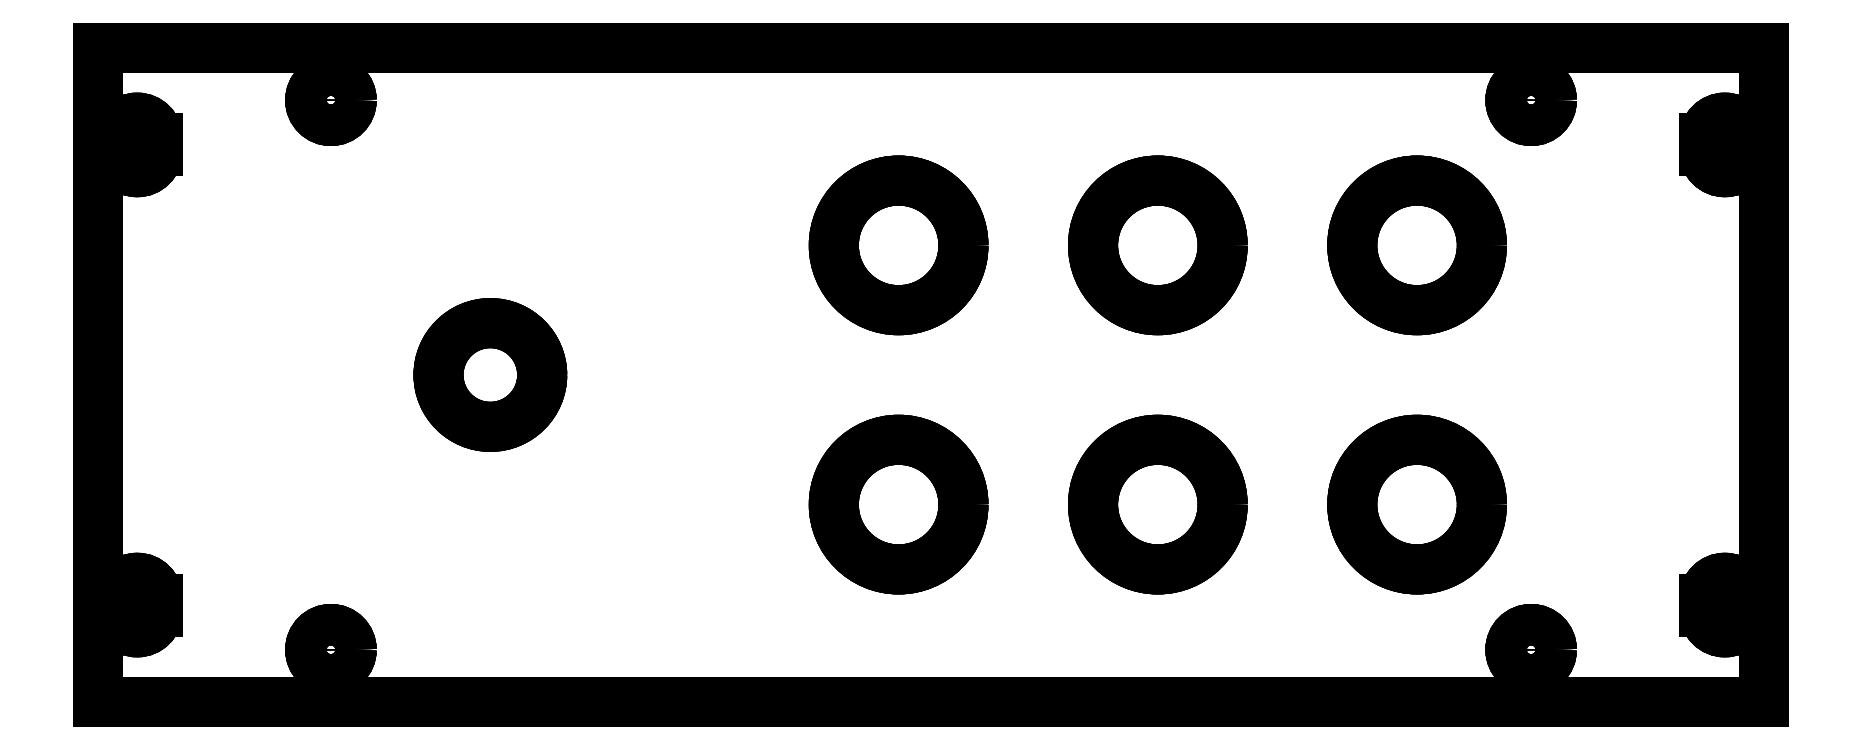
<metadata>
{"format":"dxf","ext":"dxf","renderer":"ezdxf+matplotlib","layout":"modelspace","background":"white","min_lineweight":24,"dpi":150}
</metadata>
<code>
0
SECTION
2
ENTITIES
0
LINE
8
Pad012
10
-64.25
20
25.25
30
0
11
-64.25
21
25.25
31
1
0
LINE
8
Pad012
10
-64.25
20
-25.25
30
0
11
-64.25
21
-25.25
31
1
0
LINE
8
Pad012
10
-64.25
20
25.25
30
0
11
-64.25
21
-25.25
31
0
0
LINE
8
Pad012
10
-64.25
20
25.25
30
1
11
-64.25
21
-25.25
31
1
0
LINE
8
Pad012
10
-64.25
20
-25.25
30
0
11
-64.25
21
-25.25
31
1
0
LINE
8
Pad012
10
64.25
20
-25.25
30
0
11
64.25
21
-25.25
31
1
0
LINE
8
Pad012
10
-64.25
20
-25.25
30
0
11
64.25
21
-25.25
31
0
0
LINE
8
Pad012
10
-64.25
20
-25.25
30
1
11
64.25
21
-25.25
31
1
0
LINE
8
Pad012
10
64.25
20
-25.25
30
0
11
64.25
21
-25.25
31
1
0
LINE
8
Pad012
10
64.25
20
25.25
30
0
11
64.25
21
25.25
31
1
0
LINE
8
Pad012
10
64.25
20
-25.25
30
0
11
64.25
21
25.25
31
0
0
LINE
8
Pad012
10
64.25
20
-25.25
30
1
11
64.25
21
25.25
31
1
0
LINE
8
Pad012
10
64.25
20
25.25
30
0
11
64.25
21
25.25
31
1
0
LINE
8
Pad012
10
-64.25
20
25.25
30
0
11
-64.25
21
25.25
31
1
0
LINE
8
Pad012
10
64.25
20
25.25
30
0
11
-64.25
21
25.25
31
0
0
LINE
8
Pad012
10
64.25
20
25.25
30
1
11
-64.25
21
25.25
31
1
0
LINE
8
Pad012
10
22.5
20
-10
30
0
11
22.5
21
-10
31
1
0
LINE
8
Pad012
10
22.5
20
-10
30
0
11
22.5
21
-10
31
1
0
CIRCLE
8
Pad012
10
17.5
20
-10
40
5
0
CIRCLE
8
Pad012
10
17.5
20
-10
40
5
0
LINE
8
Pad012
10
2.5
20
10
30
0
11
2.5
21
10
31
1
0
LINE
8
Pad012
10
2.5
20
10
30
0
11
2.5
21
10
31
1
0
CIRCLE
8
Pad012
10
-2.5
20
10
40
5
0
CIRCLE
8
Pad012
10
-2.5
20
10
40
5
0
LINE
8
Pad012
10
22.5
20
10
30
0
11
22.5
21
10
31
1
0
LINE
8
Pad012
10
22.5
20
10
30
0
11
22.5
21
10
31
1
0
CIRCLE
8
Pad012
10
17.5
20
10
40
5
0
CIRCLE
8
Pad012
10
17.5
20
10
40
5
0
LINE
8
Pad012
10
42.5
20
10
30
0
11
42.5
21
10
31
1
0
LINE
8
Pad012
10
42.5
20
10
30
0
11
42.5
21
10
31
1
0
CIRCLE
8
Pad012
10
37.5
20
10
40
5
0
CIRCLE
8
Pad012
10
37.5
20
10
40
5
0
LINE
8
Pad012
10
42.5
20
-10
30
0
11
42.5
21
-10
31
1
0
LINE
8
Pad012
10
42.5
20
-10
30
0
11
42.5
21
-10
31
1
0
CIRCLE
8
Pad012
10
37.5
20
-10
40
5
0
CIRCLE
8
Pad012
10
37.5
20
-10
40
5
0
LINE
8
Pad012
10
2.5
20
-10
30
0
11
2.5
21
-10
31
1
0
LINE
8
Pad012
10
2.5
20
-10
30
0
11
2.5
21
-10
31
1
0
CIRCLE
8
Pad012
10
-2.5
20
-10
40
5
0
CIRCLE
8
Pad012
10
-2.5
20
-10
40
5
0
LINE
8
Pad012
10
-30
20
0
30
0
11
-30
21
0
31
1
0
LINE
8
Pad012
10
-30
20
0
30
0
11
-30
21
0
31
1
0
CIRCLE
8
Pad012
10
-34
20
0
40
4
0
CIRCLE
8
Pad012
10
-34
20
0
40
4
0
LINE
8
Pad012
10
-62.85
20
17.25
30
0
11
-62.85
21
17.25
31
1
0
LINE
8
Pad012
10
-59.65
20
17.25
30
0
11
-59.65
21
17.25
31
1
0
ARC
8
Pad012
10
-61.25
20
17.25
30
0
40
1.6
50
180
51
0
0
ARC
8
Pad012
10
-61.25
20
17.25
30
1
40
1.6
50
180
51
0
0
LINE
8
Pad012
10
-59.65
20
17.25
30
0
11
-59.65
21
17.25
31
1
0
LINE
8
Pad012
10
-59.65
20
18.25
30
0
11
-59.65
21
18.25
31
1
0
LINE
8
Pad012
10
-59.65
20
17.25
30
0
11
-59.65
21
18.25
31
0
0
LINE
8
Pad012
10
-59.65
20
17.25
30
1
11
-59.65
21
18.25
31
1
0
LINE
8
Pad012
10
-59.65
20
18.25
30
0
11
-59.65
21
18.25
31
1
0
LINE
8
Pad012
10
-62.85
20
18.25
30
0
11
-62.85
21
18.25
31
1
0
ARC
8
Pad012
10
-61.25
20
18.25
30
0
40
1.6
50
0
51
180
0
ARC
8
Pad012
10
-61.25
20
18.25
30
1
40
1.6
50
0
51
180
0
LINE
8
Pad012
10
-62.85
20
18.25
30
0
11
-62.85
21
18.25
31
1
0
LINE
8
Pad012
10
-62.85
20
17.25
30
0
11
-62.85
21
17.25
31
1
0
LINE
8
Pad012
10
-62.85
20
18.25
30
0
11
-62.85
21
17.25
31
0
0
LINE
8
Pad012
10
-62.85
20
18.25
30
1
11
-62.85
21
17.25
31
1
0
LINE
8
Pad012
10
62.85
20
18.25
30
0
11
62.85
21
18.25
31
1
0
LINE
8
Pad012
10
59.65
20
18.25
30
0
11
59.65
21
18.25
31
1
0
ARC
8
Pad012
10
61.25
20
18.25
30
0
40
1.6
50
0
51
180
0
ARC
8
Pad012
10
61.25
20
18.25
30
1
40
1.6
50
0
51
180
0
LINE
8
Pad012
10
59.65
20
18.25
30
0
11
59.65
21
18.25
31
1
0
LINE
8
Pad012
10
59.65
20
17.25
30
0
11
59.65
21
17.25
31
1
0
LINE
8
Pad012
10
59.65
20
18.25
30
0
11
59.65
21
17.25
31
0
0
LINE
8
Pad012
10
59.65
20
18.25
30
1
11
59.65
21
17.25
31
1
0
LINE
8
Pad012
10
59.65
20
17.25
30
0
11
59.65
21
17.25
31
1
0
LINE
8
Pad012
10
62.85
20
17.25
30
0
11
62.85
21
17.25
31
1
0
ARC
8
Pad012
10
61.25
20
17.25
30
0
40
1.6
50
180
51
0
0
ARC
8
Pad012
10
61.25
20
17.25
30
1
40
1.6
50
180
51
0
0
LINE
8
Pad012
10
62.85
20
17.25
30
0
11
62.85
21
17.25
31
1
0
LINE
8
Pad012
10
62.85
20
18.25
30
0
11
62.85
21
18.25
31
1
0
LINE
8
Pad012
10
62.85
20
17.25
30
0
11
62.85
21
18.25
31
0
0
LINE
8
Pad012
10
62.85
20
17.25
30
1
11
62.85
21
18.25
31
1
0
LINE
8
Pad012
10
-62.85
20
-18.25
30
0
11
-62.85
21
-18.25
31
1
0
LINE
8
Pad012
10
-59.65
20
-18.25
30
0
11
-59.65
21
-18.25
31
1
0
ARC
8
Pad012
10
-61.25
20
-18.25
30
0
40
1.6
50
180
51
-1.272e-13
0
ARC
8
Pad012
10
-61.25
20
-18.25
30
1
40
1.6
50
180
51
-1.272e-13
0
LINE
8
Pad012
10
-59.65
20
-18.25
30
0
11
-59.65
21
-18.25
31
1
0
LINE
8
Pad012
10
-59.65
20
-17.25
30
0
11
-59.65
21
-17.25
31
1
0
LINE
8
Pad012
10
-59.65
20
-18.25
30
0
11
-59.65
21
-17.25
31
0
0
LINE
8
Pad012
10
-59.65
20
-18.25
30
1
11
-59.65
21
-17.25
31
1
0
LINE
8
Pad012
10
-59.65
20
-17.25
30
0
11
-59.65
21
-17.25
31
1
0
LINE
8
Pad012
10
-62.85
20
-17.25
30
0
11
-62.85
21
-17.25
31
1
0
ARC
8
Pad012
10
-61.25
20
-17.25
30
0
40
1.6
50
0
51
180
0
ARC
8
Pad012
10
-61.25
20
-17.25
30
1
40
1.6
50
0
51
180
0
LINE
8
Pad012
10
-62.85
20
-17.25
30
0
11
-62.85
21
-17.25
31
1
0
LINE
8
Pad012
10
-62.85
20
-18.25
30
0
11
-62.85
21
-18.25
31
1
0
LINE
8
Pad012
10
-62.85
20
-17.25
30
0
11
-62.85
21
-18.25
31
0
0
LINE
8
Pad012
10
-62.85
20
-17.25
30
1
11
-62.85
21
-18.25
31
1
0
LINE
8
Pad012
10
59.65
20
-18.25
30
0
11
59.65
21
-18.25
31
1
0
LINE
8
Pad012
10
62.85
20
-18.25
30
0
11
62.85
21
-18.25
31
1
0
ARC
8
Pad012
10
61.25
20
-18.25
30
0
40
1.6
50
-180
51
-2.544e-13
0
ARC
8
Pad012
10
61.25
20
-18.25
30
1
40
1.6
50
-180
51
-2.544e-13
0
LINE
8
Pad012
10
62.85
20
-18.25
30
0
11
62.85
21
-18.25
31
1
0
LINE
8
Pad012
10
62.85
20
-17.25
30
0
11
62.85
21
-17.25
31
1
0
LINE
8
Pad012
10
62.85
20
-18.25
30
0
11
62.85
21
-17.25
31
0
0
LINE
8
Pad012
10
62.85
20
-18.25
30
1
11
62.85
21
-17.25
31
1
0
LINE
8
Pad012
10
62.85
20
-17.25
30
0
11
62.85
21
-17.25
31
1
0
LINE
8
Pad012
10
59.65
20
-17.25
30
0
11
59.65
21
-17.25
31
1
0
ARC
8
Pad012
10
61.25
20
-17.25
30
0
40
1.6
50
0
51
-180
0
ARC
8
Pad012
10
61.25
20
-17.25
30
1
40
1.6
50
0
51
-180
0
LINE
8
Pad012
10
59.65
20
-17.25
30
0
11
59.65
21
-17.25
31
1
0
LINE
8
Pad012
10
59.65
20
-18.25
30
0
11
59.65
21
-18.25
31
1
0
LINE
8
Pad012
10
59.65
20
-17.25
30
0
11
59.65
21
-18.25
31
0
0
LINE
8
Pad012
10
59.65
20
-17.25
30
1
11
59.65
21
-18.25
31
1
0
LINE
8
Pad012
10
47.9
20
-21.2
30
0
11
47.9
21
-21.2
31
1
0
LINE
8
Pad012
10
47.9
20
-21.2
30
0
11
47.9
21
-21.2
31
1
0
CIRCLE
8
Pad012
10
46.3
20
-21.2
40
1.6
0
CIRCLE
8
Pad012
10
46.3
20
-21.2
40
1.6
0
LINE
8
Pad012
10
-44.7
20
-21.2
30
0
11
-44.7
21
-21.2
31
1
0
LINE
8
Pad012
10
-44.7
20
-21.2
30
0
11
-44.7
21
-21.2
31
1
0
CIRCLE
8
Pad012
10
-46.3
20
-21.2
40
1.6
0
CIRCLE
8
Pad012
10
-46.3
20
-21.2
40
1.6
0
LINE
8
Pad012
10
-44.7
20
21.2
30
0
11
-44.7
21
21.2
31
1
0
LINE
8
Pad012
10
-44.7
20
21.2
30
0
11
-44.7
21
21.2
31
1
0
CIRCLE
8
Pad012
10
-46.3
20
21.2
40
1.6
0
CIRCLE
8
Pad012
10
-46.3
20
21.2
40
1.6
0
LINE
8
Pad012
10
47.9
20
21.2
30
0
11
47.9
21
21.2
31
1
0
LINE
8
Pad012
10
47.9
20
21.2
30
0
11
47.9
21
21.2
31
1
0
CIRCLE
8
Pad012
10
46.3
20
21.2
40
1.6
0
CIRCLE
8
Pad012
10
46.3
20
21.2
40
1.6
0
LINE
8
Pad012
10
-64.25
20
25.25
30
0
11
-64.25
21
-25.25
31
0
0
LINE
8
Pad012
10
-64.25
20
-25.25
30
0
11
64.25
21
-25.25
31
0
0
LINE
8
Pad012
10
64.25
20
-25.25
30
0
11
64.25
21
25.25
31
0
0
LINE
8
Pad012
10
64.25
20
25.25
30
0
11
-64.25
21
25.25
31
0
0
CIRCLE
8
Pad012
10
17.5
20
-10
40
5
0
CIRCLE
8
Pad012
10
-2.5
20
10
40
5
0
CIRCLE
8
Pad012
10
17.5
20
10
40
5
0
CIRCLE
8
Pad012
10
37.5
20
10
40
5
0
CIRCLE
8
Pad012
10
37.5
20
-10
40
5
0
CIRCLE
8
Pad012
10
-2.5
20
-10
40
5
0
CIRCLE
8
Pad012
10
-34
20
0
40
4
0
ARC
8
Pad012
10
-61.25
20
17.25
30
0
40
1.6
50
180
51
0
0
LINE
8
Pad012
10
-59.65
20
17.25
30
0
11
-59.65
21
18.25
31
0
0
ARC
8
Pad012
10
-61.25
20
18.25
30
0
40
1.6
50
0
51
180
0
LINE
8
Pad012
10
-62.85
20
18.25
30
0
11
-62.85
21
17.25
31
0
0
ARC
8
Pad012
10
61.25
20
18.25
30
0
40
1.6
50
0
51
180
0
LINE
8
Pad012
10
59.65
20
18.25
30
0
11
59.65
21
17.25
31
0
0
ARC
8
Pad012
10
61.25
20
17.25
30
0
40
1.6
50
180
51
0
0
LINE
8
Pad012
10
62.85
20
17.25
30
0
11
62.85
21
18.25
31
0
0
ARC
8
Pad012
10
-61.25
20
-18.25
30
0
40
1.6
50
180
51
-1.272e-13
0
LINE
8
Pad012
10
-59.65
20
-18.25
30
0
11
-59.65
21
-17.25
31
0
0
ARC
8
Pad012
10
-61.25
20
-17.25
30
0
40
1.6
50
0
51
180
0
LINE
8
Pad012
10
-62.85
20
-17.25
30
0
11
-62.85
21
-18.25
31
0
0
ARC
8
Pad012
10
61.25
20
-18.25
30
0
40
1.6
50
-180
51
-2.544e-13
0
LINE
8
Pad012
10
62.85
20
-18.25
30
0
11
62.85
21
-17.25
31
0
0
ARC
8
Pad012
10
61.25
20
-17.25
30
0
40
1.6
50
0
51
-180
0
LINE
8
Pad012
10
59.65
20
-17.25
30
0
11
59.65
21
-18.25
31
0
0
CIRCLE
8
Pad012
10
46.3
20
-21.2
40
1.6
0
CIRCLE
8
Pad012
10
-46.3
20
-21.2
40
1.6
0
CIRCLE
8
Pad012
10
-46.3
20
21.2
40
1.6
0
CIRCLE
8
Pad012
10
46.3
20
21.2
40
1.6
0
LINE
8
Pad012
10
-64.25
20
25.25
30
1
11
-64.25
21
-25.25
31
1
0
LINE
8
Pad012
10
-64.25
20
-25.25
30
1
11
64.25
21
-25.25
31
1
0
LINE
8
Pad012
10
64.25
20
-25.25
30
1
11
64.25
21
25.25
31
1
0
LINE
8
Pad012
10
64.25
20
25.25
30
1
11
-64.25
21
25.25
31
1
0
CIRCLE
8
Pad012
10
17.5
20
-10
40
5
0
CIRCLE
8
Pad012
10
-2.5
20
10
40
5
0
CIRCLE
8
Pad012
10
17.5
20
10
40
5
0
CIRCLE
8
Pad012
10
37.5
20
10
40
5
0
CIRCLE
8
Pad012
10
37.5
20
-10
40
5
0
CIRCLE
8
Pad012
10
-2.5
20
-10
40
5
0
CIRCLE
8
Pad012
10
-34
20
0
40
4
0
ARC
8
Pad012
10
-61.25
20
17.25
30
1
40
1.6
50
180
51
0
0
LINE
8
Pad012
10
-59.65
20
17.25
30
1
11
-59.65
21
18.25
31
1
0
ARC
8
Pad012
10
-61.25
20
18.25
30
1
40
1.6
50
0
51
180
0
LINE
8
Pad012
10
-62.85
20
18.25
30
1
11
-62.85
21
17.25
31
1
0
ARC
8
Pad012
10
61.25
20
18.25
30
1
40
1.6
50
0
51
180
0
LINE
8
Pad012
10
59.65
20
18.25
30
1
11
59.65
21
17.25
31
1
0
ARC
8
Pad012
10
61.25
20
17.25
30
1
40
1.6
50
180
51
0
0
LINE
8
Pad012
10
62.85
20
17.25
30
1
11
62.85
21
18.25
31
1
0
ARC
8
Pad012
10
-61.25
20
-18.25
30
1
40
1.6
50
180
51
-1.272e-13
0
LINE
8
Pad012
10
-59.65
20
-18.25
30
1
11
-59.65
21
-17.25
31
1
0
ARC
8
Pad012
10
-61.25
20
-17.25
30
1
40
1.6
50
0
51
180
0
LINE
8
Pad012
10
-62.85
20
-17.25
30
1
11
-62.85
21
-18.25
31
1
0
ARC
8
Pad012
10
61.25
20
-18.25
30
1
40
1.6
50
-180
51
-2.544e-13
0
LINE
8
Pad012
10
62.85
20
-18.25
30
1
11
62.85
21
-17.25
31
1
0
ARC
8
Pad012
10
61.25
20
-17.25
30
1
40
1.6
50
0
51
-180
0
LINE
8
Pad012
10
59.65
20
-17.25
30
1
11
59.65
21
-18.25
31
1
0
CIRCLE
8
Pad012
10
46.3
20
-21.2
40
1.6
0
CIRCLE
8
Pad012
10
-46.3
20
-21.2
40
1.6
0
CIRCLE
8
Pad012
10
-46.3
20
21.2
40
1.6
0
CIRCLE
8
Pad012
10
46.3
20
21.2
40
1.6
0
ENDSEC
0
EOF

</code>
